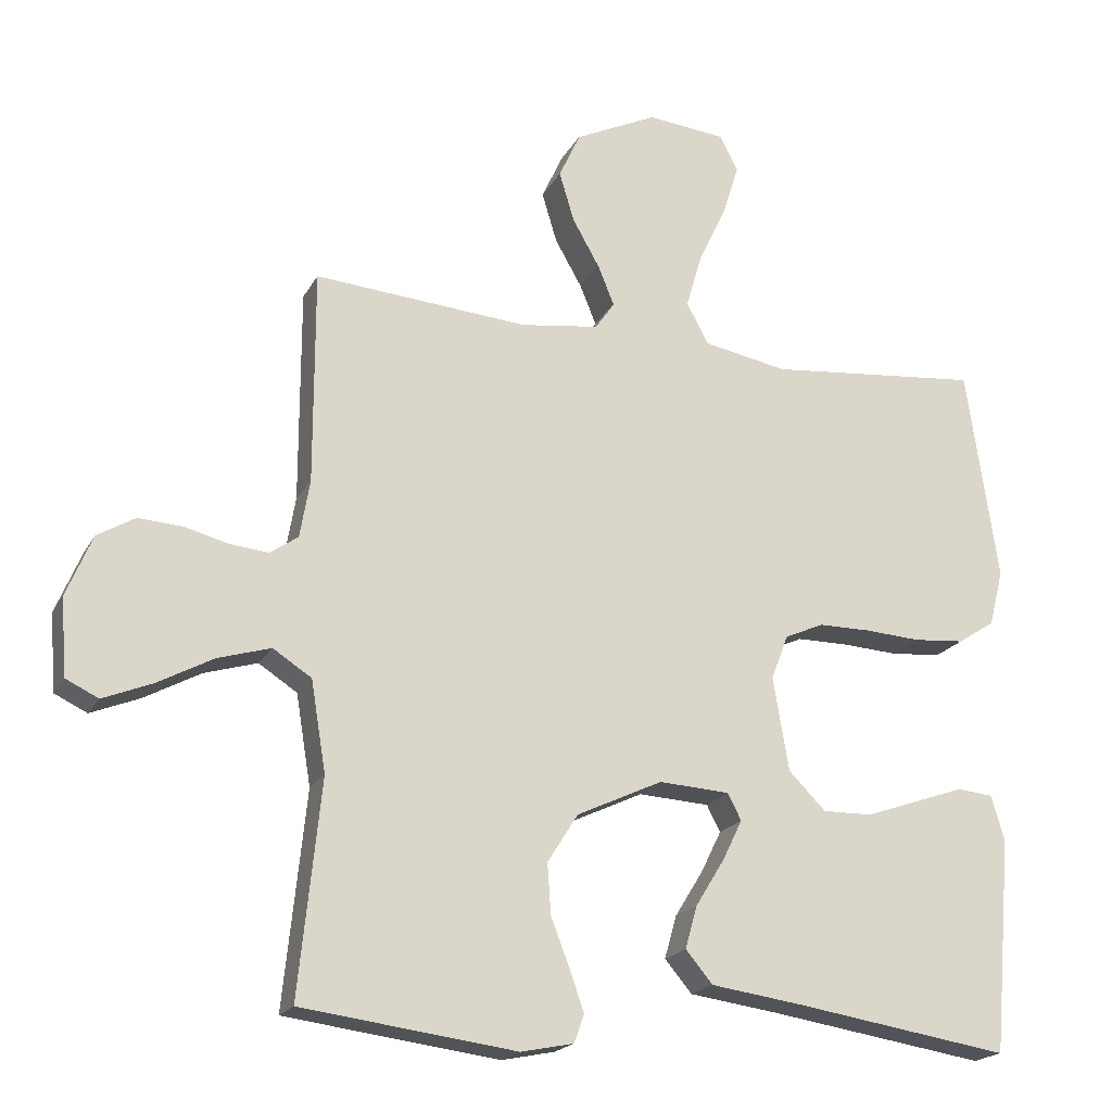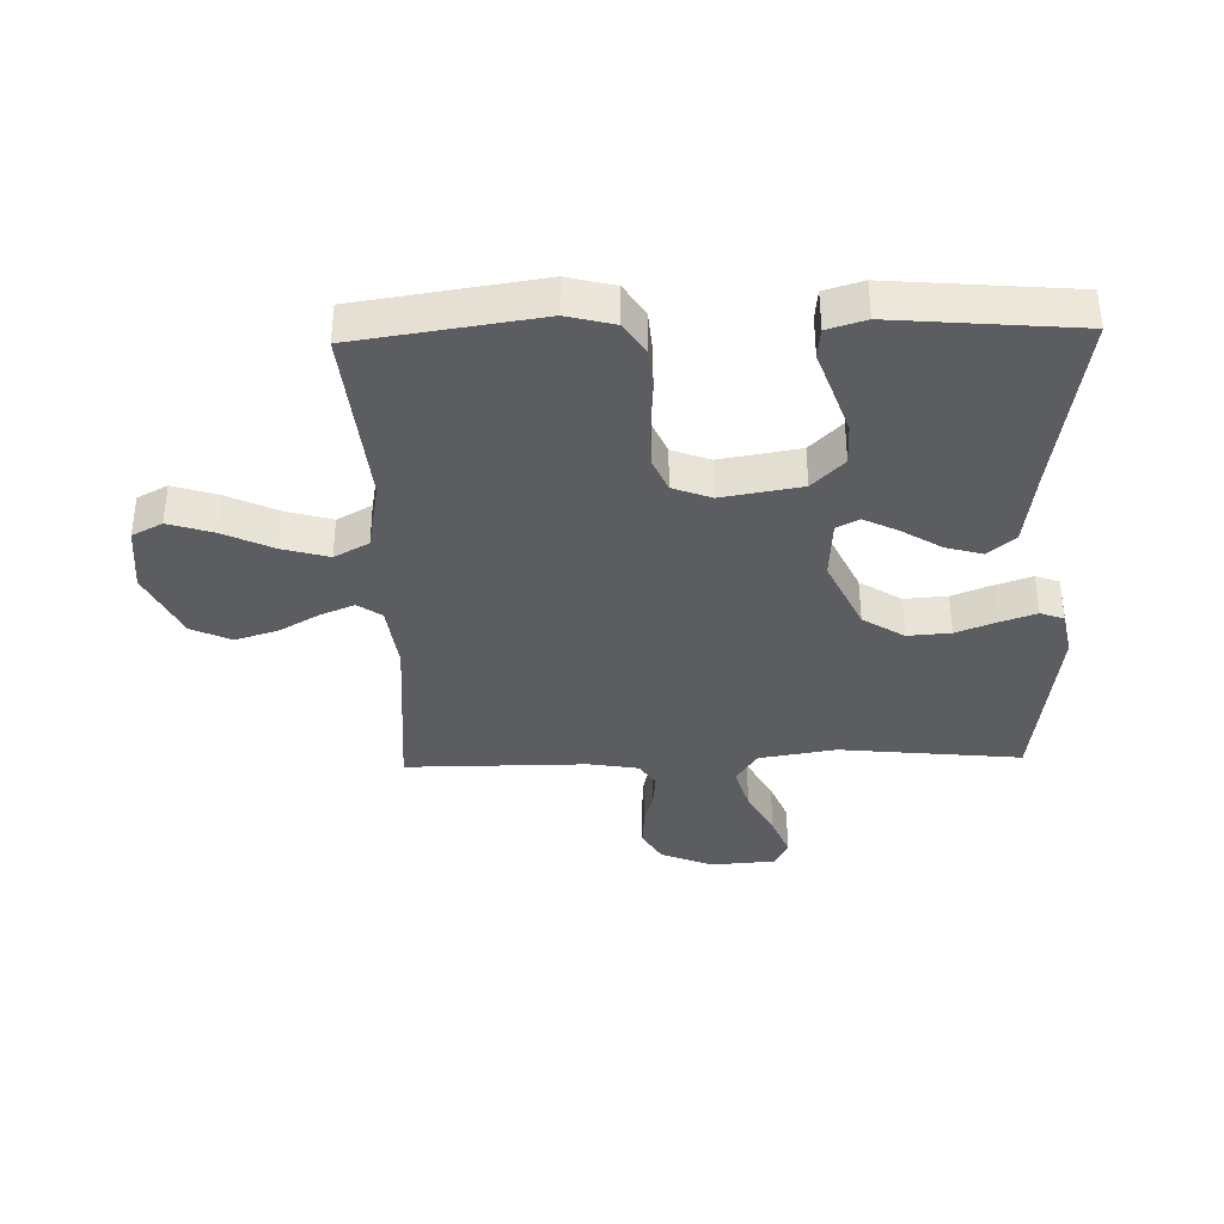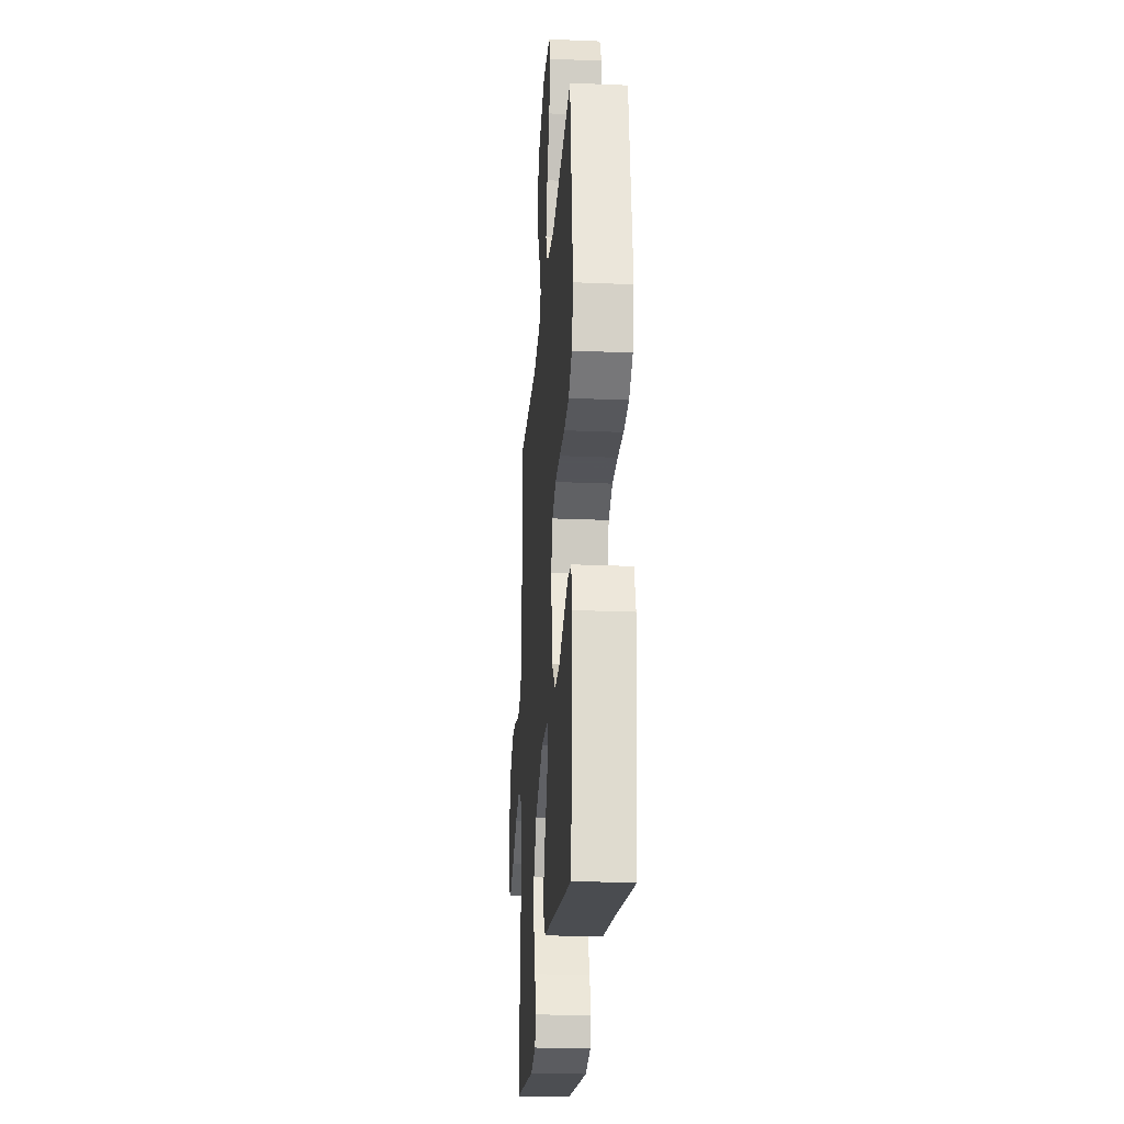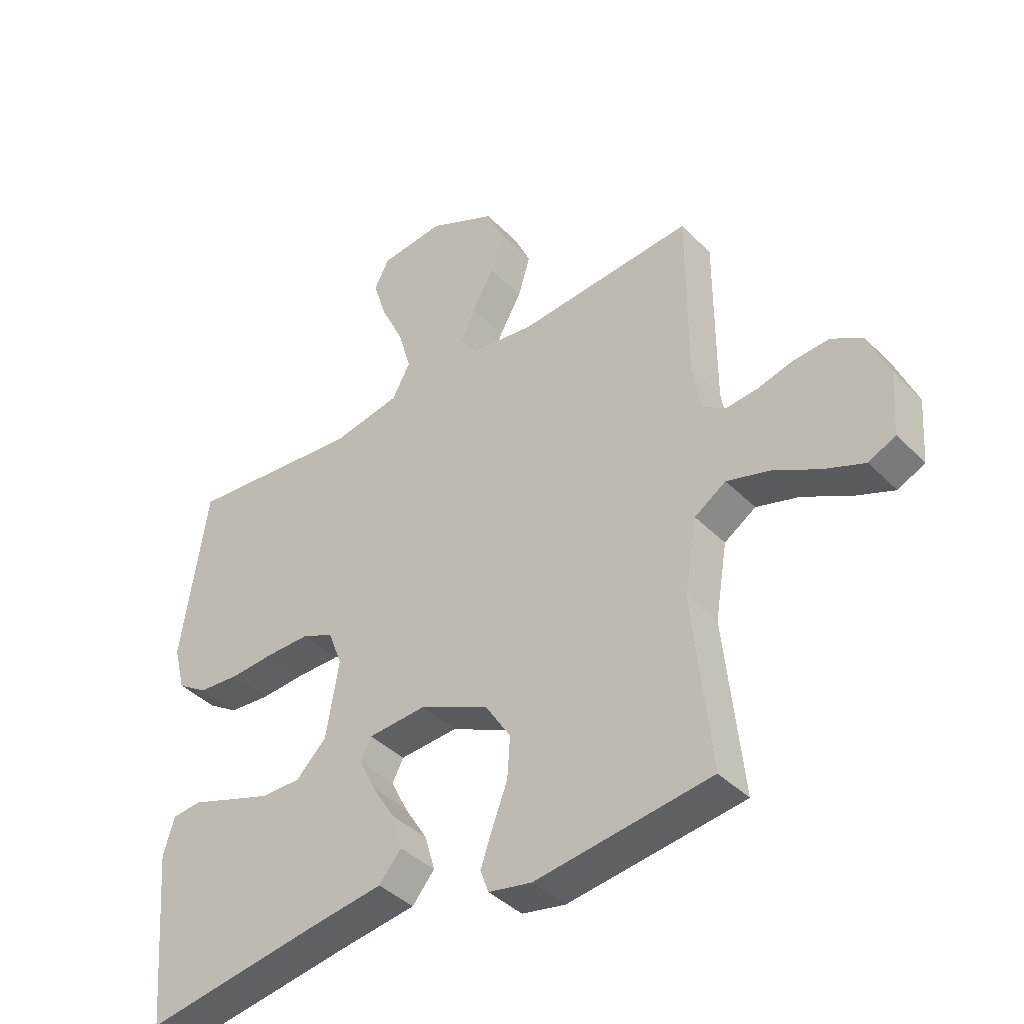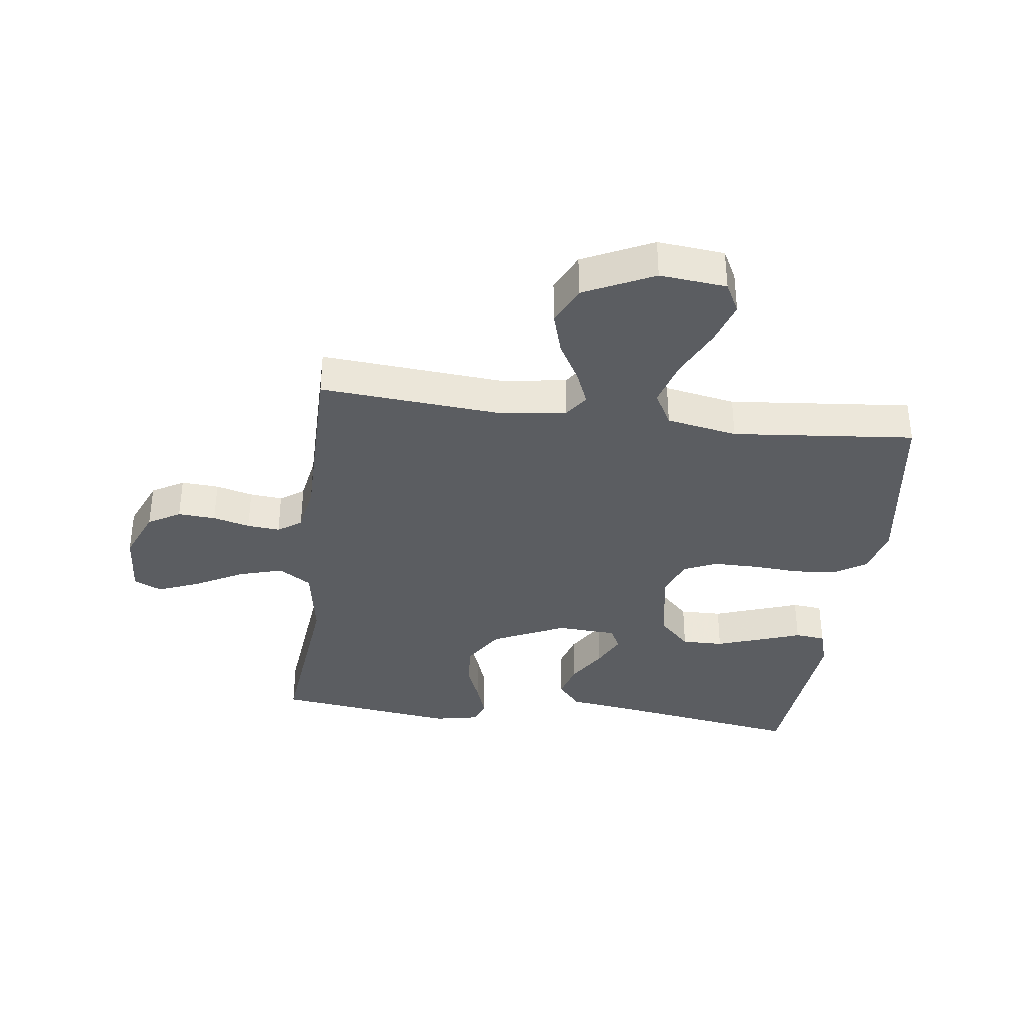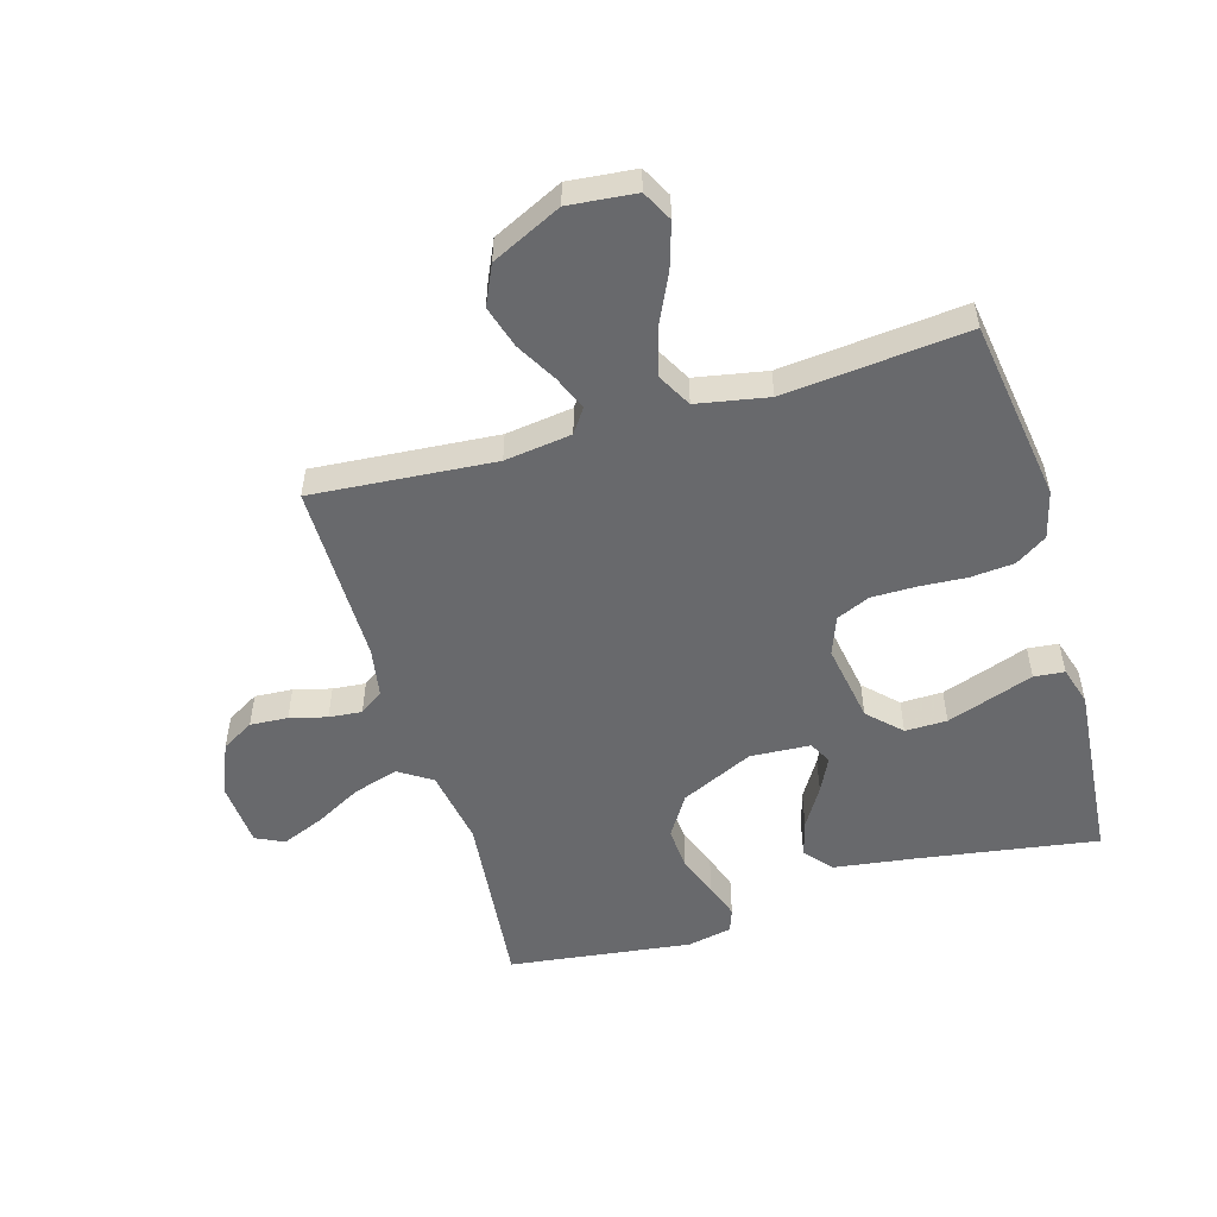
<metadata>
{"format":"obj","ext":"obj","renderer":"f3d","projection":"perspective","resolution":1024,"background":"white","views":[{"elev":-19.6,"azim":-21.0,"up":"+Z"},{"elev":-36.9,"azim":91.6,"up":"+Y"},{"elev":-23.9,"azim":86.0,"up":"+Z"},{"elev":-40.6,"azim":-140.4,"up":"+Z"},{"elev":-35.9,"azim":-7.4,"up":"+Y"},{"elev":-52.7,"azim":16.4,"up":"+Y"}]}
</metadata>
<code>
v -0.5 0.07 -0.5
v -0.469 0.07 -0.2
v -0.49 0.07 -0.073
v -0.544 0.07 -0.038
v -0.618 0.07 -0.06
v -0.696 0.07 -0.102
v -0.765 0.07 -0.13
v -0.811 0.07 -0.108
v -0.819 0.07 0
v -0.783 0.07 0.086
v -0.73 0.07 0.117
v -0.668 0.07 0.113
v -0.607 0.07 0.097
v -0.553 0.07 0.092
v -0.514 0.07 0.119
v -0.5 0.07 0.2
v -0.5 0.07 0.5
v -0.2 0.07 0.476
v -0.09 0.07 0.491
v -0.063 0.07 0.53
v -0.086 0.07 0.586
v -0.124 0.07 0.653
v -0.145 0.07 0.723
v -0.115 0.07 0.788
v 0 0.07 0.843
v 0.11 0.07 0.832
v 0.136 0.07 0.782
v 0.113 0.07 0.709
v 0.074 0.07 0.627
v 0.052 0.07 0.55
v 0.083 0.07 0.493
v 0.2 0.07 0.471
v 0.5 0.07 0.5
v 0.544 0.07 0.2
v 0.524 0.07 0.122
v 0.472 0.07 0.088
v 0.401 0.07 0.082
v 0.323 0.07 0.087
v 0.25 0.07 0.087
v 0.195 0.07 0.063
v 0.171 0.07 0
v 0.193 0.07 -0.131
v 0.245 0.07 -0.183
v 0.314 0.07 -0.182
v 0.389 0.07 -0.156
v 0.457 0.07 -0.132
v 0.507 0.07 -0.137
v 0.526 0.07 -0.2
v 0.5 0.07 -0.5
v 0.2 0.07 -0.453
v 0.071 0.07 -0.435
v 0.033 0.07 -0.39
v 0.05 0.07 -0.33
v 0.09 0.07 -0.265
v 0.118 0.07 -0.208
v 0.099 0.07 -0.171
v 0 0.07 -0.165
v -0.12 0.07 -0.221
v -0.163 0.07 -0.289
v -0.158 0.07 -0.36
v -0.132 0.07 -0.427
v -0.112 0.07 -0.485
v -0.126 0.07 -0.524
v -0.2 0.07 -0.539
v -0.5 0 -0.5
v -0.469 0 -0.2
v -0.49 0 -0.073
v -0.544 0 -0.038
v -0.618 0 -0.06
v -0.696 0 -0.102
v -0.765 0 -0.13
v -0.811 0 -0.108
v -0.819 0 0
v -0.783 0 0.086
v -0.73 0 0.117
v -0.668 0 0.113
v -0.607 0 0.097
v -0.553 0 0.092
v -0.514 0 0.119
v -0.5 0 0.2
v -0.5 0 0.5
v -0.2 0 0.476
v -0.09 0 0.491
v -0.063 0 0.53
v -0.086 0 0.586
v -0.124 0 0.653
v -0.145 0 0.723
v -0.115 0 0.788
v 0 0 0.843
v 0.11 0 0.832
v 0.136 0 0.782
v 0.113 0 0.709
v 0.074 0 0.627
v 0.052 0 0.55
v 0.083 0 0.493
v 0.2 0 0.471
v 0.5 0 0.5
v 0.544 0 0.2
v 0.524 0 0.122
v 0.472 0 0.088
v 0.401 0 0.082
v 0.323 0 0.087
v 0.25 0 0.087
v 0.195 0 0.063
v 0.171 0 0
v 0.193 0 -0.131
v 0.245 0 -0.183
v 0.314 0 -0.182
v 0.389 0 -0.156
v 0.457 0 -0.132
v 0.507 0 -0.137
v 0.526 0 -0.2
v 0.5 0 -0.5
v 0.2 0 -0.453
v 0.071 0 -0.435
v 0.033 0 -0.39
v 0.05 0 -0.33
v 0.09 0 -0.265
v 0.118 0 -0.208
v 0.099 0 -0.171
v 0 0 -0.165
v -0.12 0 -0.221
v -0.163 0 -0.289
v -0.158 0 -0.36
v -0.132 0 -0.427
v -0.112 0 -0.485
v -0.126 0 -0.524
v -0.2 0 -0.539
f 63 64 1 2
f 60 61 62 63
f 60 63 2 3
f 59 60 3
f 58 59 3
f 57 58 3 4
f 56 57 4
f 51 52 53 54
f 50 51 54 55
f 49 50 55
f 45 46 47 48
f 44 45 48 49
f 43 44 49 55
f 35 36 37 38
f 35 38 39
f 32 33 34 35
f 31 32 35 39
f 30 31 39 40
f 26 27 28 29
f 26 29 30
f 25 26 30
f 24 25 30
f 21 22 23 24
f 20 21 24 30
f 19 20 30 40
f 16 17 18
f 15 16 18 19
f 10 11 12 13
f 10 13 14
f 9 10 14
f 8 9 14
f 5 6 7 8
f 4 5 8 14
f 56 4 14 15
f 42 43 55 56
f 41 42 56 15
f 15 19 40 41
f 66 65 128 127
f 127 126 125 124
f 67 66 127 124
f 67 124 123
f 67 123 122
f 68 67 122 121
f 68 121 120
f 118 117 116 115
f 119 118 115 114
f 119 114 113
f 112 111 110 109
f 113 112 109 108
f 119 113 108 107
f 102 101 100 99
f 103 102 99
f 99 98 97 96
f 103 99 96 95
f 104 103 95 94
f 93 92 91 90
f 94 93 90
f 94 90 89
f 94 89 88
f 88 87 86 85
f 94 88 85 84
f 104 94 84 83
f 82 81 80
f 83 82 80 79
f 77 76 75 74
f 78 77 74
f 78 74 73
f 78 73 72
f 72 71 70 69
f 78 72 69 68
f 79 78 68 120
f 120 119 107 106
f 79 120 106 105
f 105 104 83 79
f 1 65 66 2
f 2 66 67 3
f 3 67 68 4
f 4 68 69 5
f 5 69 70 6
f 6 70 71 7
f 7 71 72 8
f 8 72 73 9
f 9 73 74 10
f 10 74 75 11
f 11 75 76 12
f 12 76 77 13
f 13 77 78 14
f 14 78 79 15
f 15 79 80 16
f 16 80 81 17
f 17 81 82 18
f 18 82 83 19
f 19 83 84 20
f 20 84 85 21
f 21 85 86 22
f 22 86 87 23
f 23 87 88 24
f 24 88 89 25
f 25 89 90 26
f 26 90 91 27
f 27 91 92 28
f 28 92 93 29
f 29 93 94 30
f 30 94 95 31
f 31 95 96 32
f 32 96 97 33
f 33 97 98 34
f 34 98 99 35
f 35 99 100 36
f 36 100 101 37
f 37 101 102 38
f 38 102 103 39
f 39 103 104 40
f 40 104 105 41
f 41 105 106 42
f 42 106 107 43
f 43 107 108 44
f 44 108 109 45
f 45 109 110 46
f 46 110 111 47
f 47 111 112 48
f 48 112 113 49
f 49 113 114 50
f 50 114 115 51
f 51 115 116 52
f 52 116 117 53
f 53 117 118 54
f 54 118 119 55
f 55 119 120 56
f 56 120 121 57
f 57 121 122 58
f 58 122 123 59
f 59 123 124 60
f 60 124 125 61
f 61 125 126 62
f 62 126 127 63
f 63 127 128 64
f 64 128 65 1

</code>
